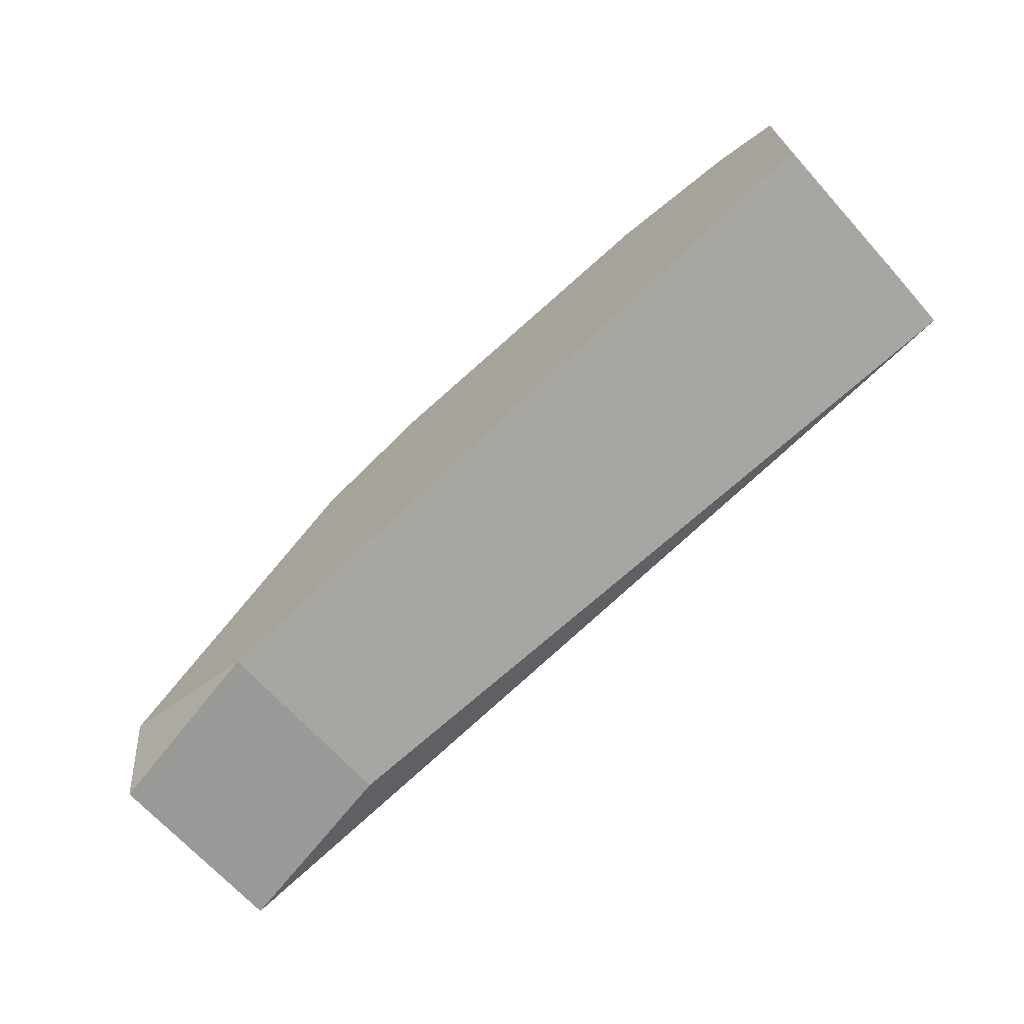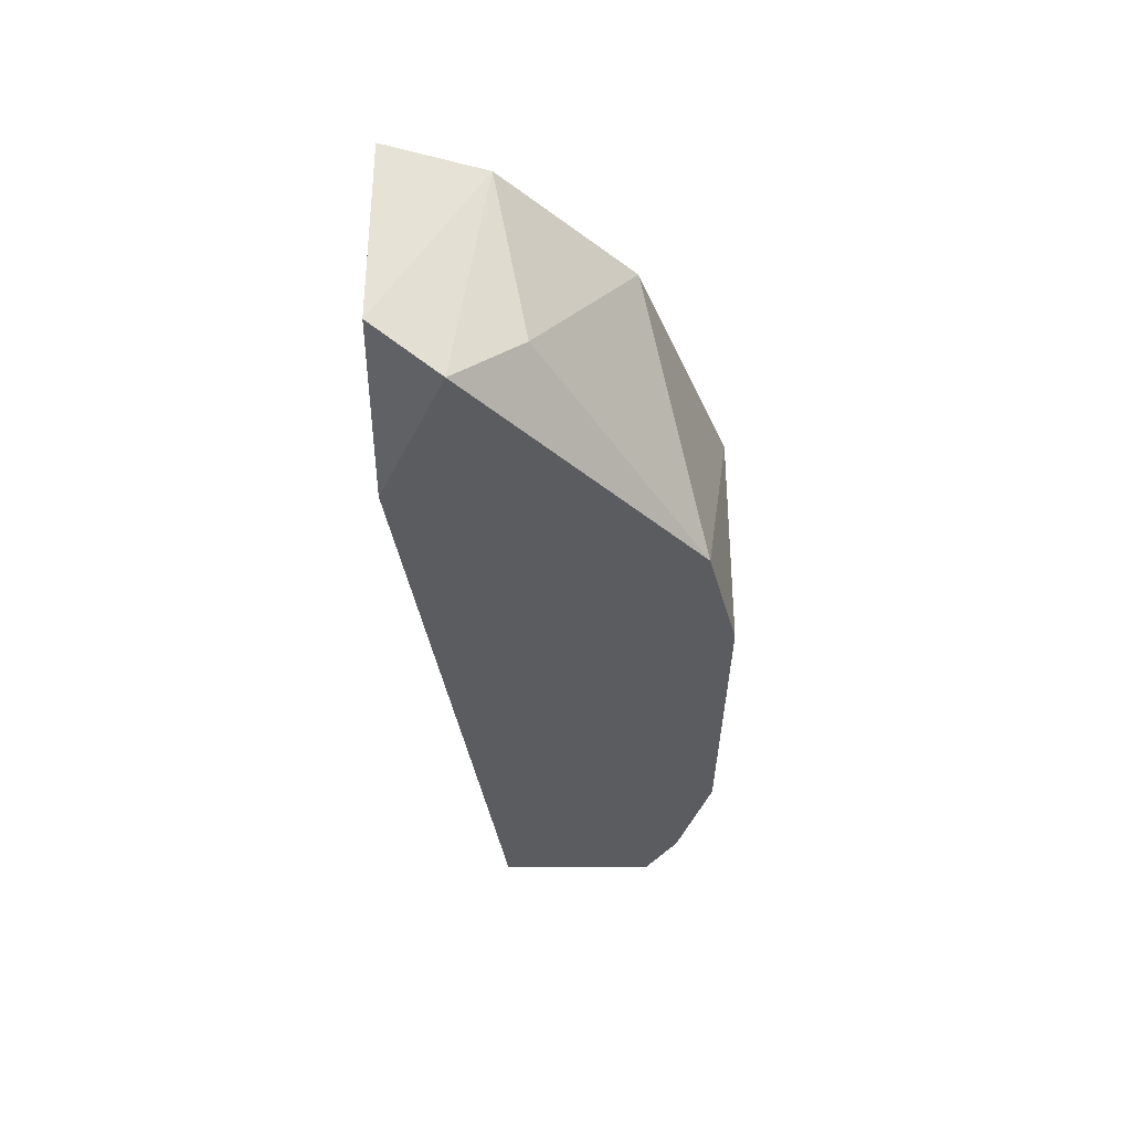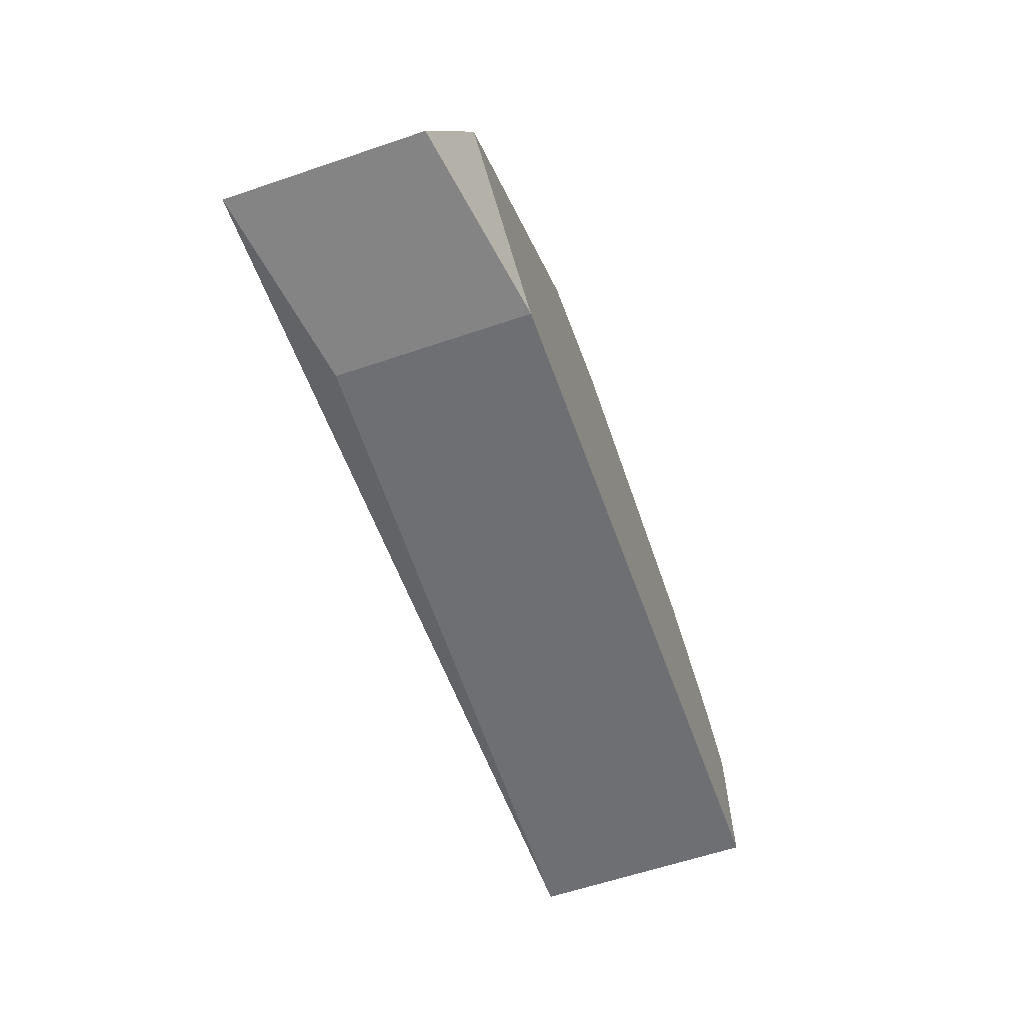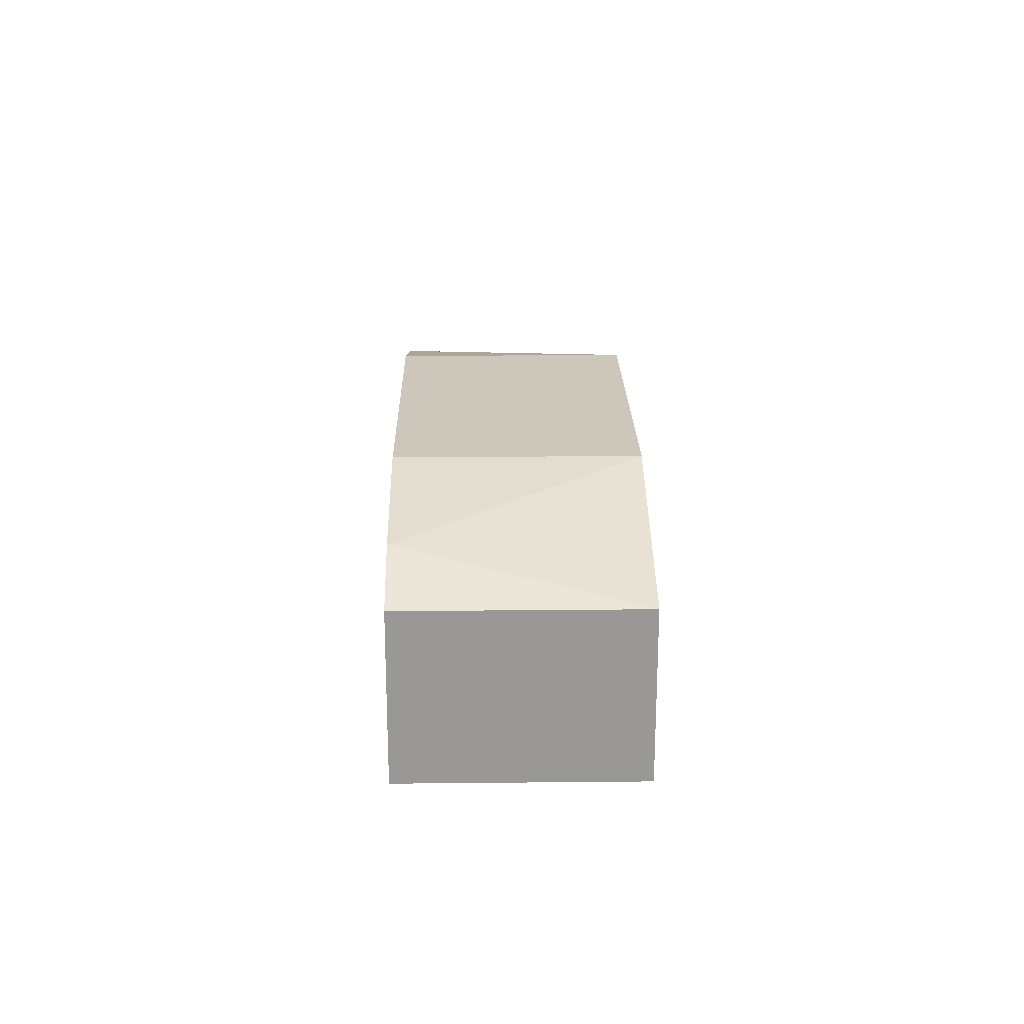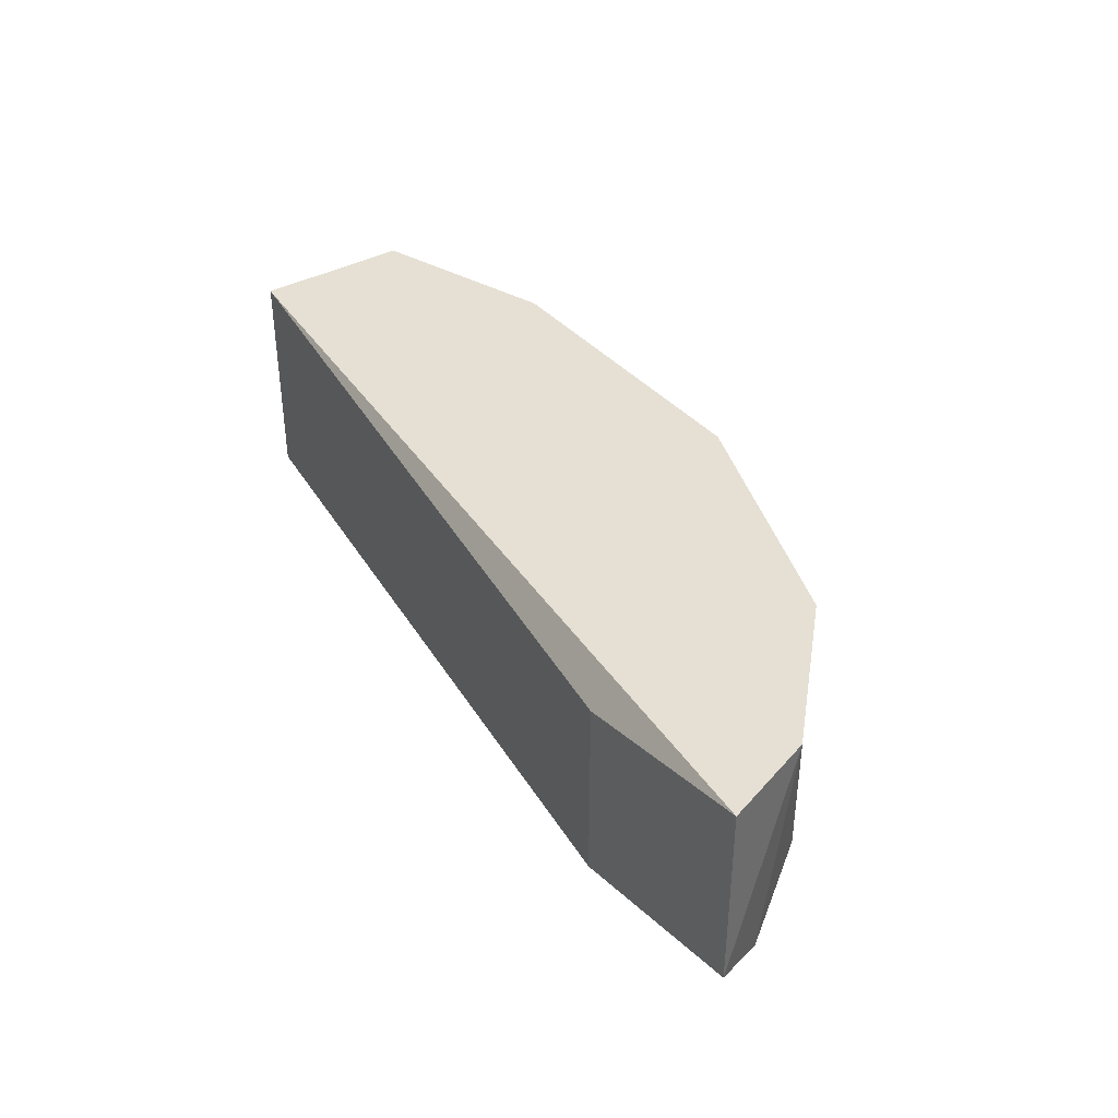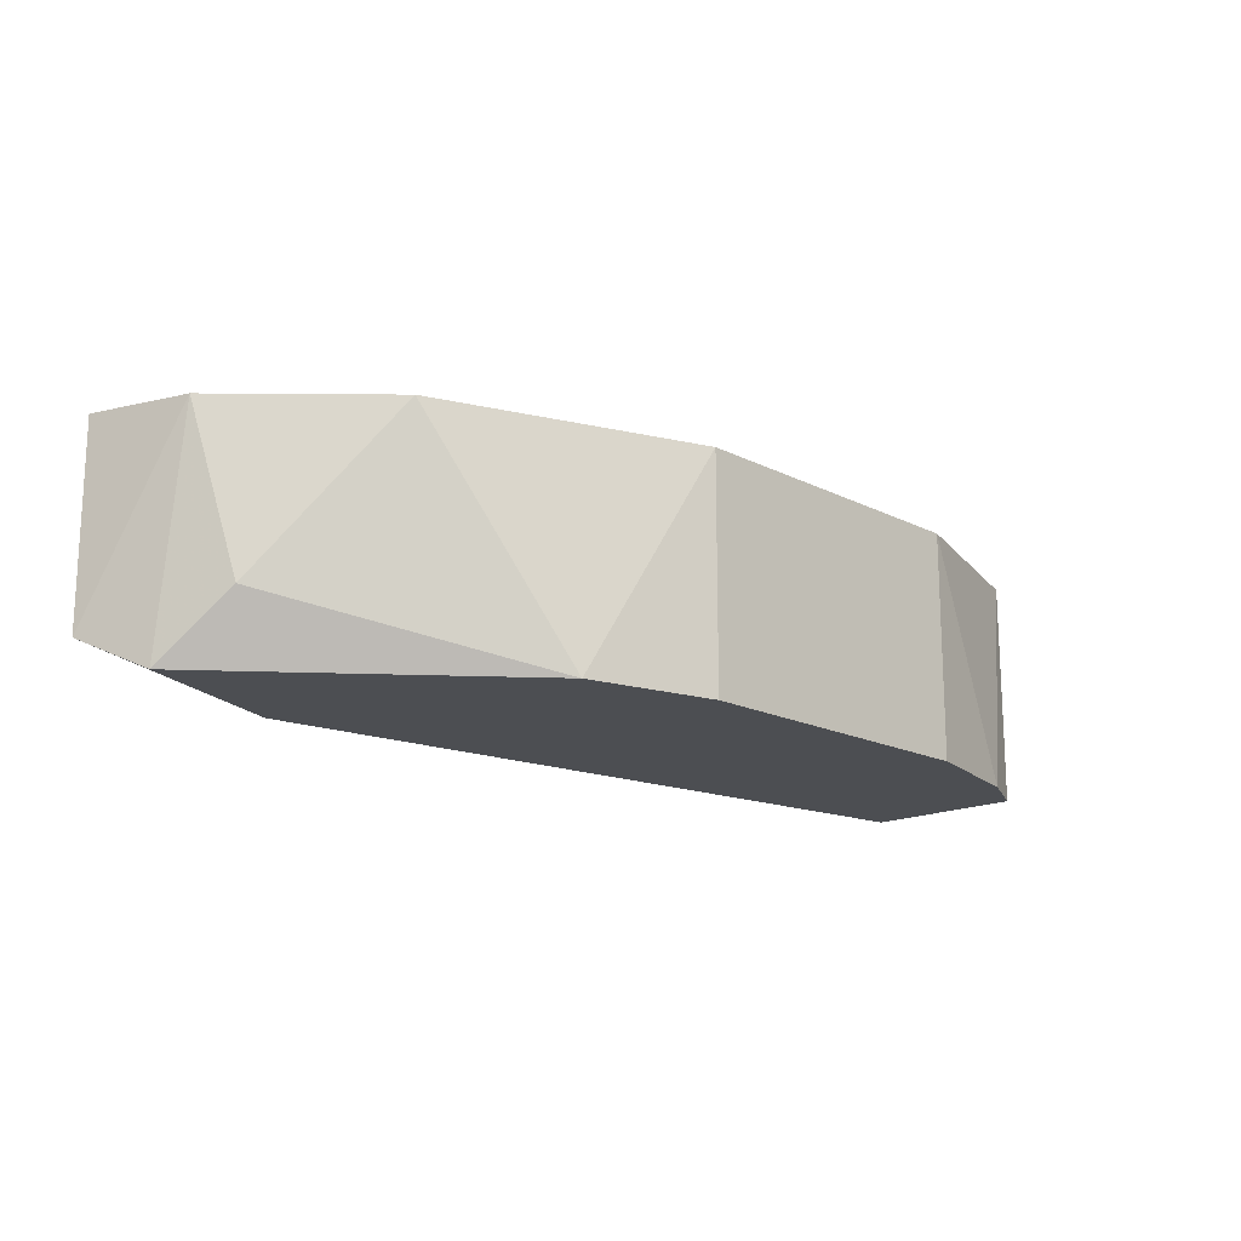
<metadata>
{"format":"obj","ext":"obj","renderer":"f3d","projection":"perspective","resolution":1024,"background":"white","views":[{"elev":-68.8,"azim":42.2,"up":"+Z"},{"elev":-33.7,"azim":-90.3,"up":"+Y"},{"elev":-61.5,"azim":-71.0,"up":"+Z"},{"elev":21.4,"azim":89.0,"up":"+Z"},{"elev":37.9,"azim":-125.4,"up":"+Y"},{"elev":-16.5,"azim":-45.9,"up":"+Y"}]}
</metadata>
<code>
v -0.0167 0.001394 0.03402
v -0.00363 -0.000983 0.04114
v -0.00363 0.007334 0.04114
v -0.01908 0.007334 0.02926
v -0.01908 0.000207 0.02926
v -0.01314 0.007334 0.03758
v -0.008386 -0.000983 0.03996
v -0.01789 -0.000983 0.03164
v -0.01789 0.007334 0.03283
v 0.01538 -0.000983 0.03283
v 0.01538 -0.000983 0.03877
v 0.01538 0.007334 0.03283
v 0.01538 0.007334 0.03877
v 0.013 -0.000983 0.03996
v -0.01195 -0.000983 0.02926
v -0.01195 0.006145 0.02926
v 0.008243 -0.000983 0.04114
v 0.008243 0.007334 0.04114
f 1 6 9
f 4 3 12
f 14 7 10
f 12 3 13
f 10 12 13
f 5 4 15
f 12 10 15
f 10 7 15
f 3 4 6
f 7 3 6
f 7 14 17
f 13 3 18
f 14 13 18
f 17 14 18
f 3 17 18
f 5 15 8
f 15 7 8
f 4 12 16
f 15 4 16
f 12 15 16
f 14 10 11
f 13 14 11
f 10 13 11
f 3 7 2
f 7 17 2
f 17 3 2
f 7 6 1
f 8 7 1
f 8 1 9
f 4 5 9
f 6 4 9
f 5 8 9

</code>
